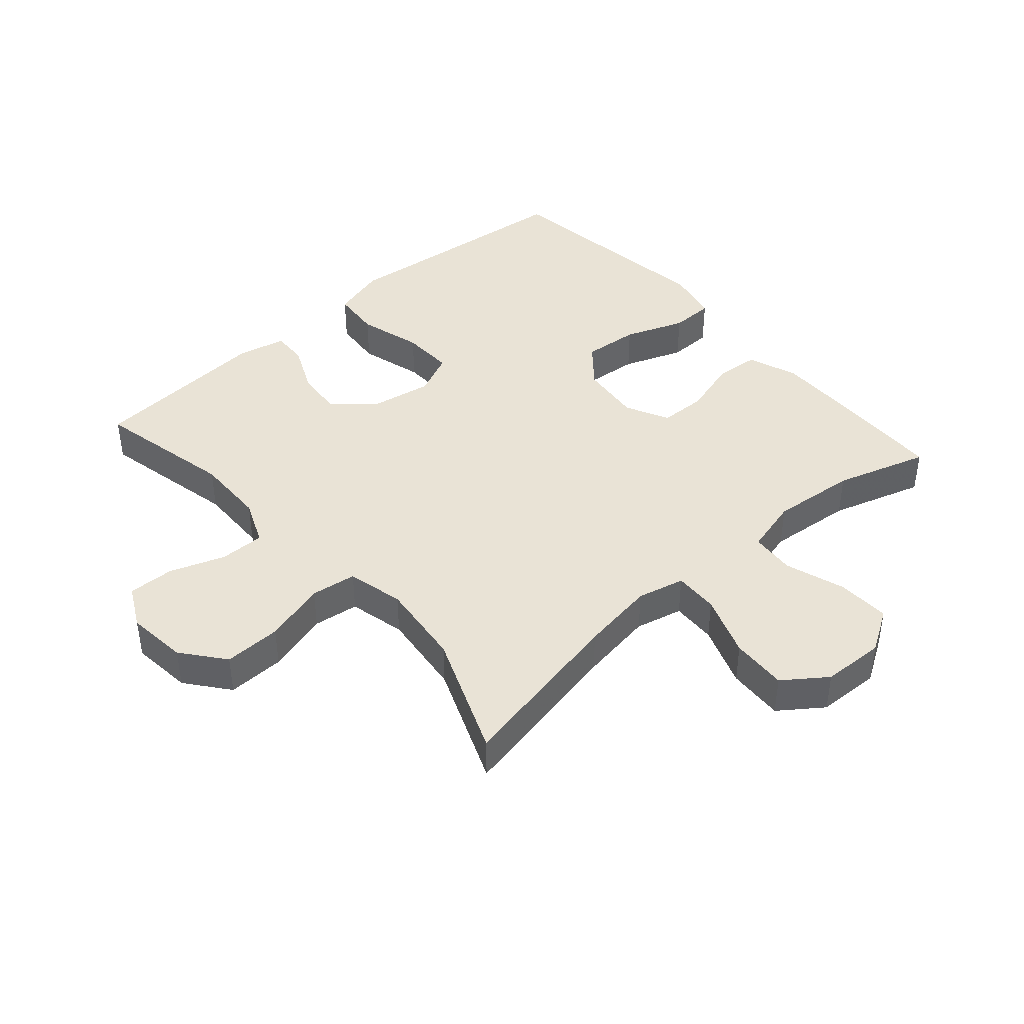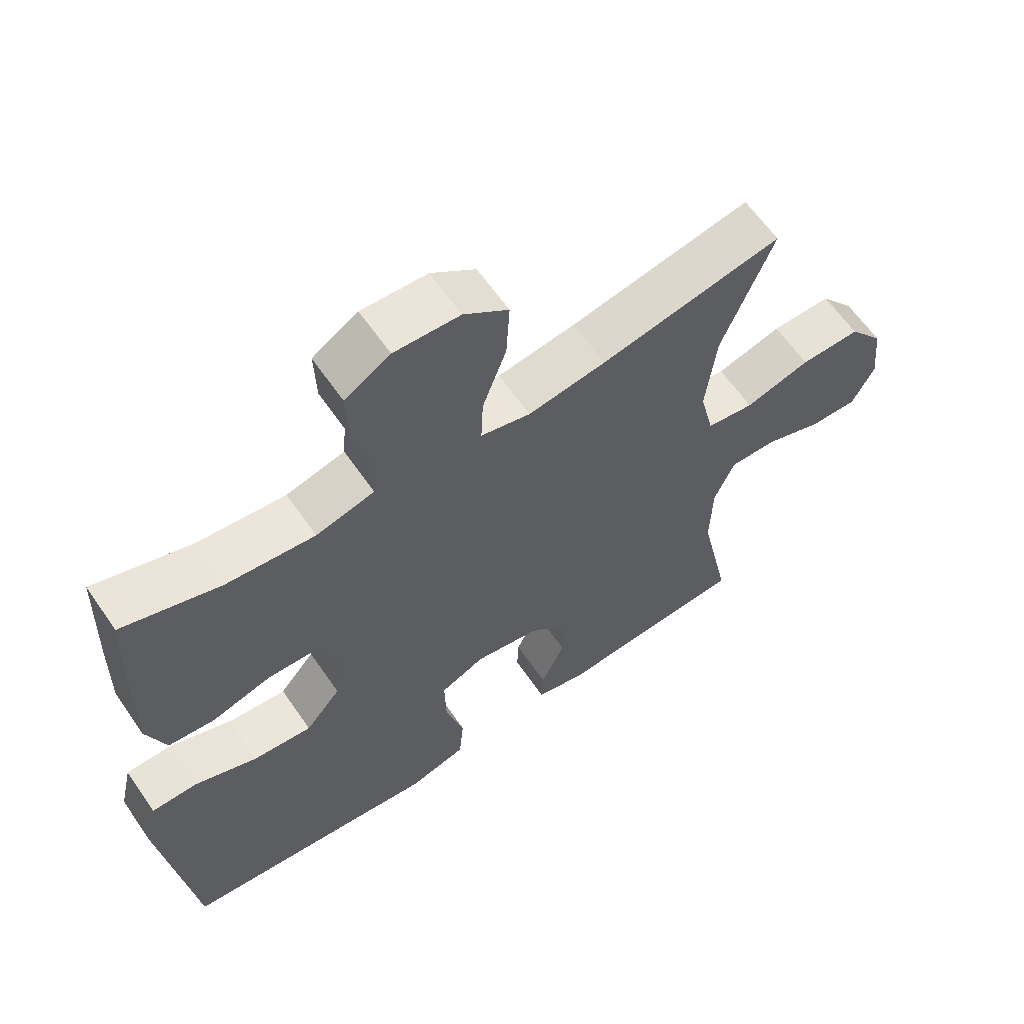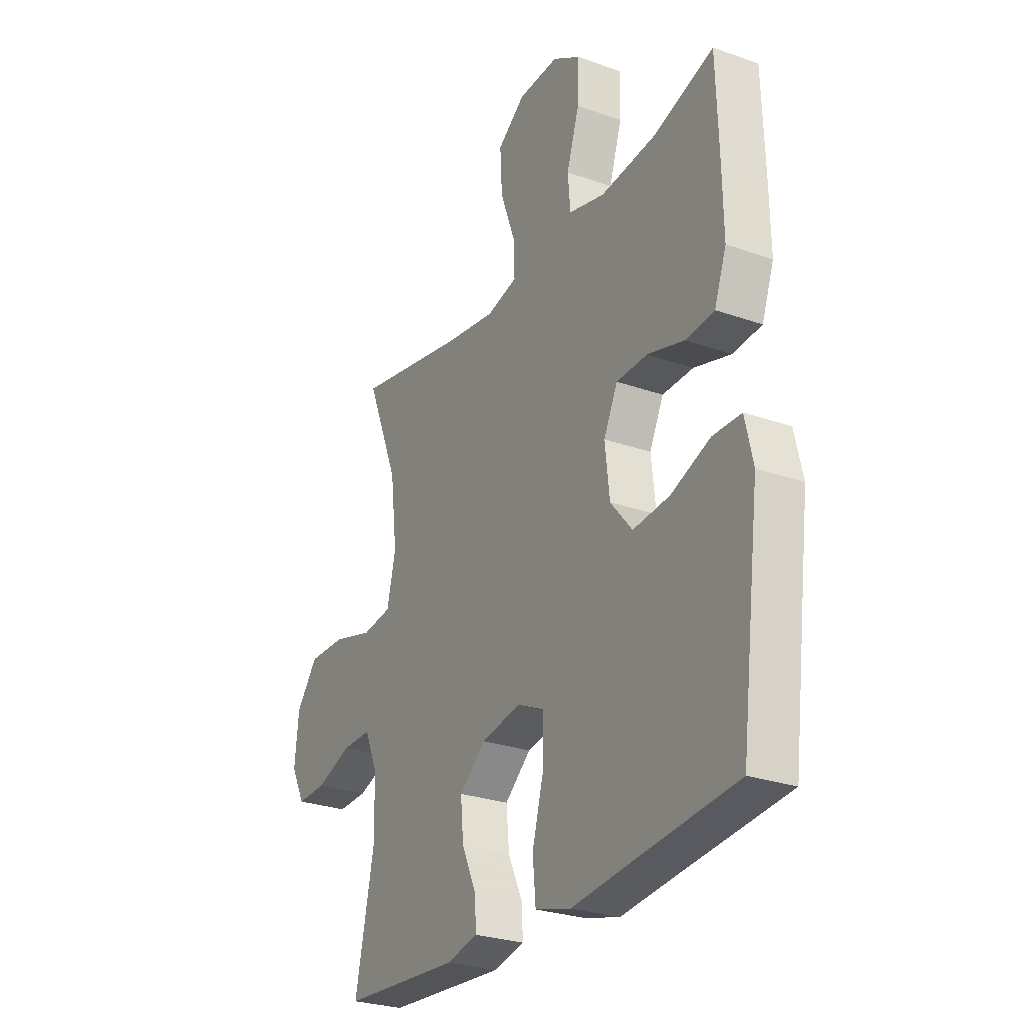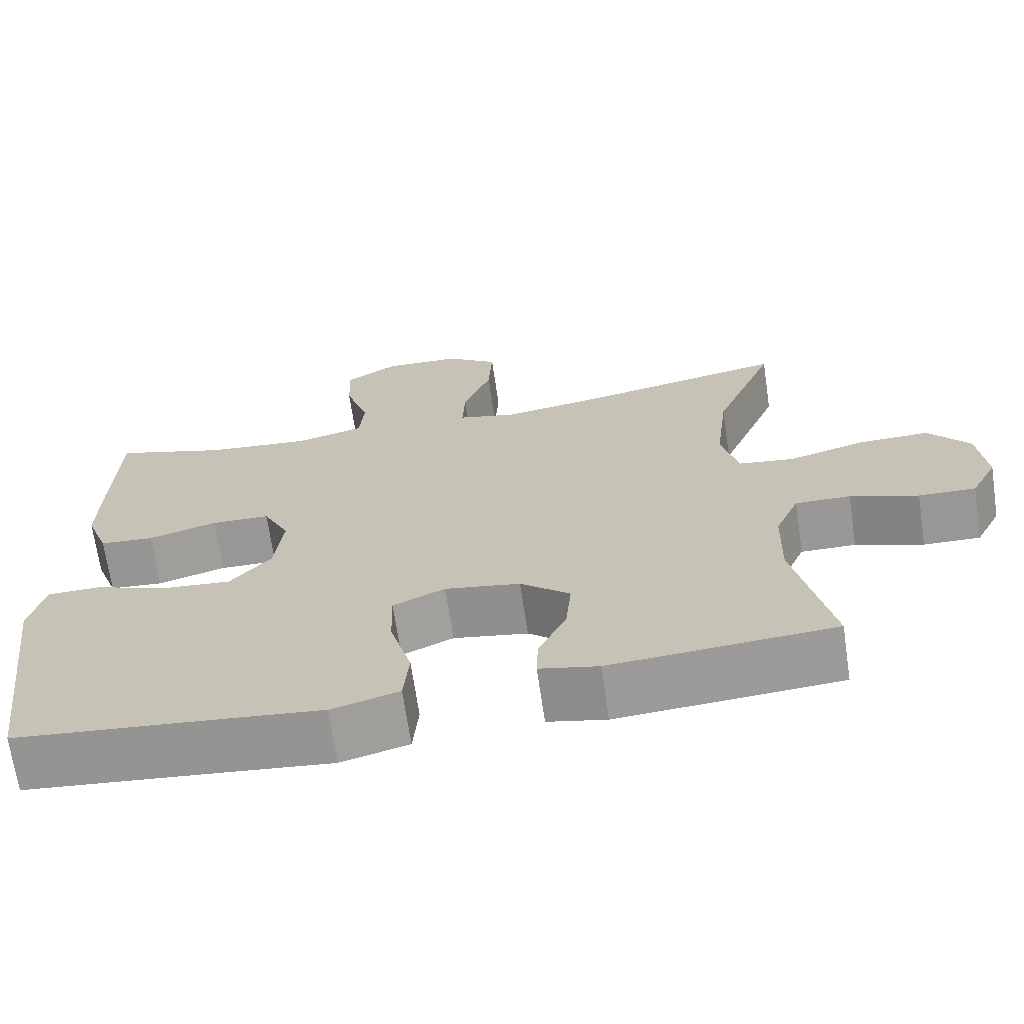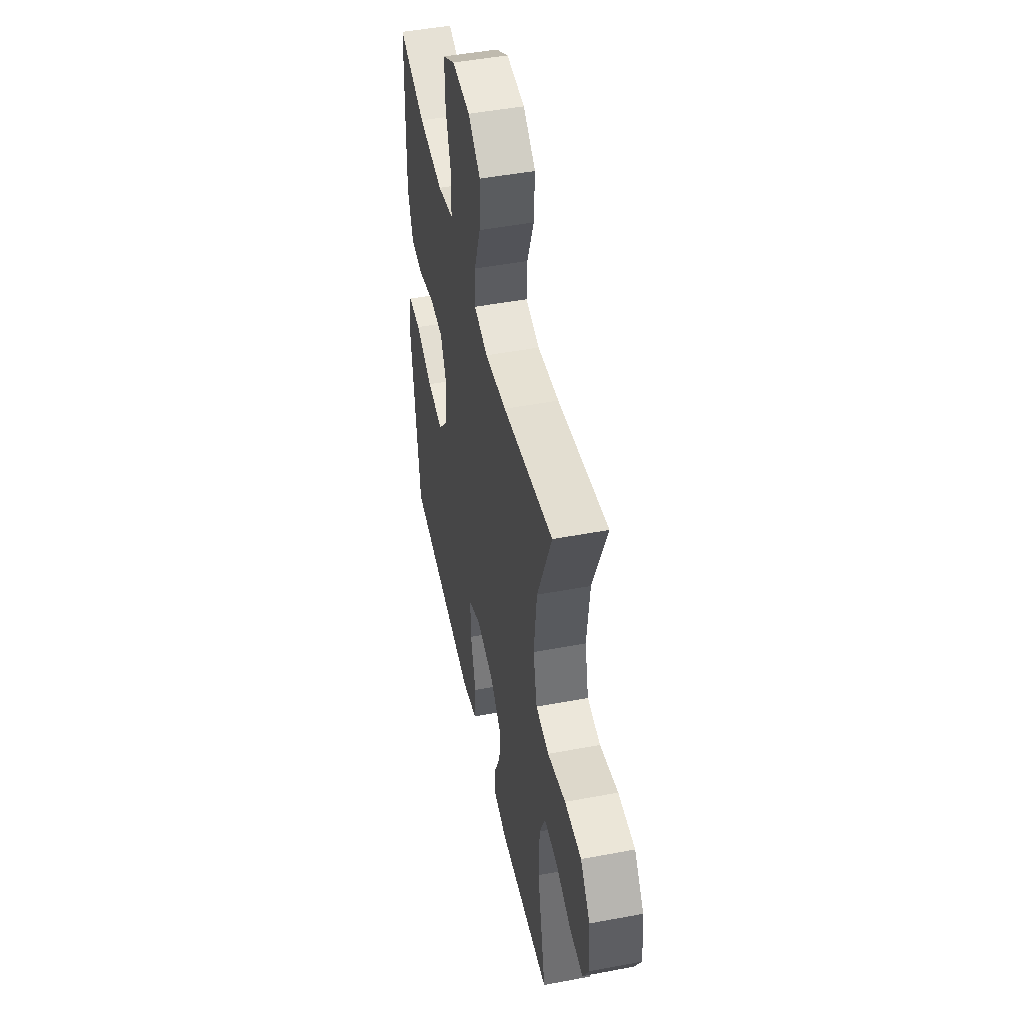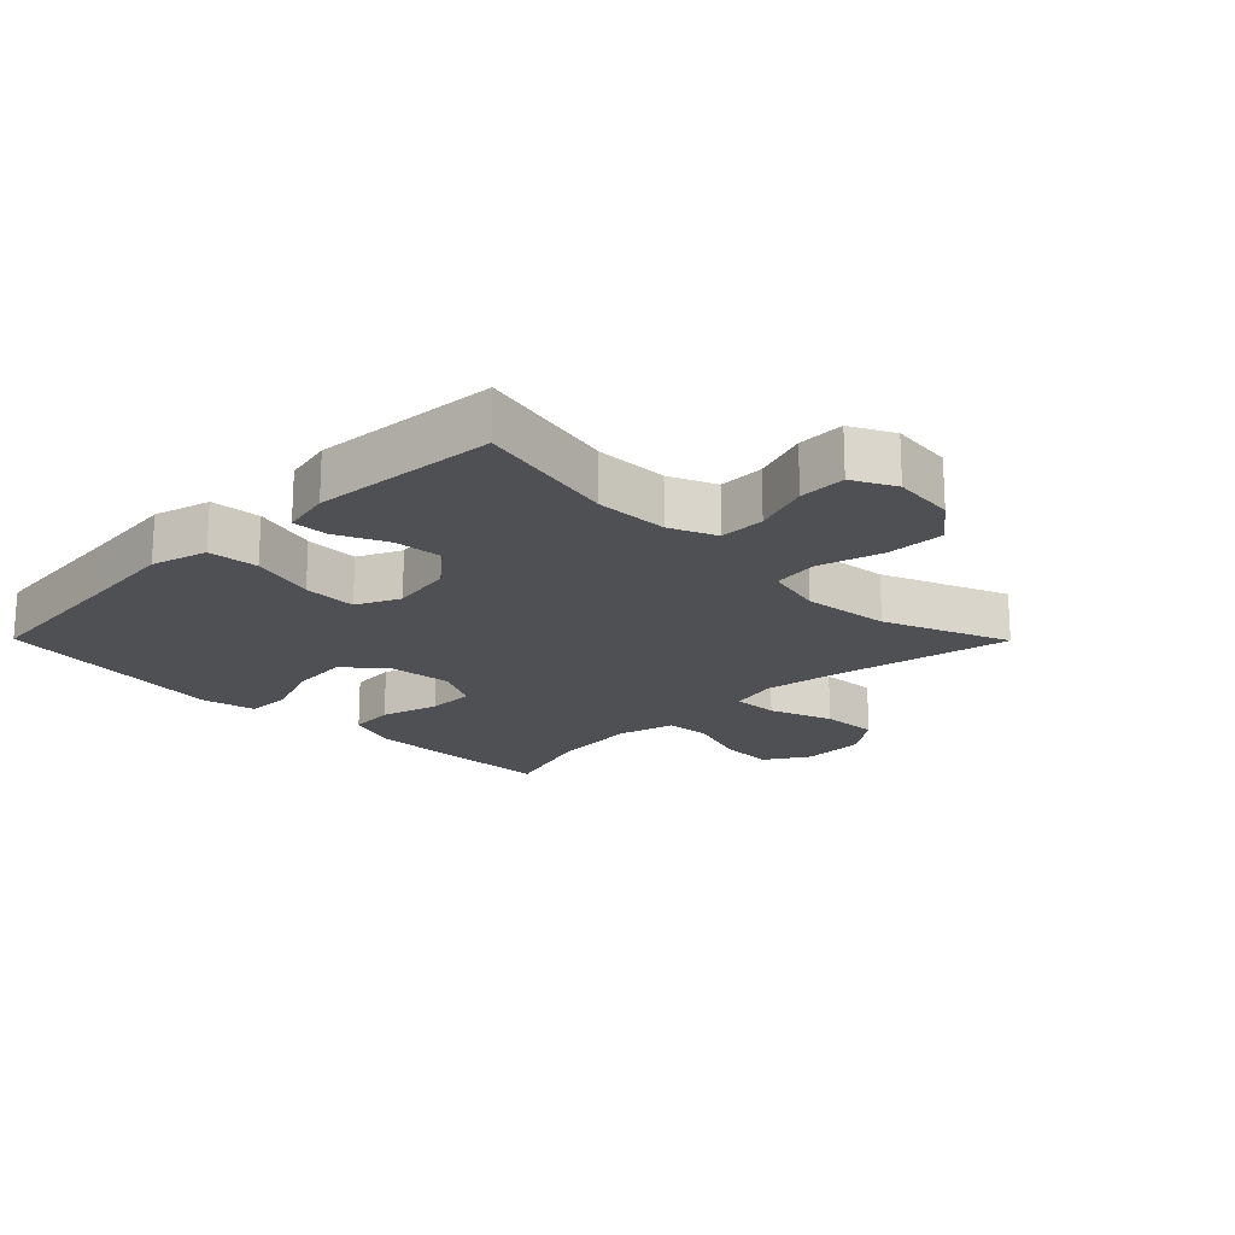
<metadata>
{"format":"obj","ext":"obj","renderer":"f3d","projection":"perspective","resolution":1024,"background":"white","views":[{"elev":42.2,"azim":-41.4,"up":"+Y"},{"elev":61.9,"azim":145.5,"up":"+Z"},{"elev":-27.2,"azim":61.3,"up":"+Z"},{"elev":-68.8,"azim":-171.6,"up":"+Z"},{"elev":48.0,"azim":-101.9,"up":"+Z"},{"elev":-19.2,"azim":-135.3,"up":"+Y"}]}
</metadata>
<code>
v 0.5 0.07 0.5
v 0.506 0.07 0.314
v 0.508 0.07 0.194
v 0.479 0.07 0.115
v 0.409 0.07 0.109
v 0.32 0.07 0.135
v 0.245 0.07 0.133
v 0.211 0.07 0.064
v 0.222 0.07 -0.033
v 0.275 0.07 -0.096
v 0.364 0.07 -0.088
v 0.459 0.07 -0.052
v 0.528 0.07 -0.053
v 0.547 0.07 -0.137
v 0.53 0.07 -0.267
v 0.5 0.07 -0.5
v 0.242 0.07 -0.526
v 0.11 0.07 -0.54
v 0.023 0.07 -0.516
v 0.016 0.07 -0.438
v 0.044 0.07 -0.337
v 0.046 0.07 -0.254
v -0.021 0.07 -0.223
v -0.118 0.07 -0.24
v -0.182 0.07 -0.294
v -0.175 0.07 -0.37
v -0.139 0.07 -0.448
v -0.137 0.07 -0.504
v -0.213 0.07 -0.521
v -0.5 0.07 -0.5
v -0.453 0.07 -0.279
v -0.456 0.07 -0.166
v -0.487 0.07 -0.094
v -0.558 0.07 -0.095
v -0.645 0.07 -0.126
v -0.718 0.07 -0.128
v -0.752 0.07 -0.062
v -0.742 0.07 0.035
v -0.689 0.07 0.102
v -0.598 0.07 0.1
v -0.499 0.07 0.072
v -0.427 0.07 0.082
v -0.406 0.07 0.172
v -0.422 0.07 0.307
v -0.5 0.07 0.5
v -0.224 0.07 0.445
v -0.106 0.07 0.427
v -0.031 0.07 0.445
v -0.034 0.07 0.516
v -0.07 0.07 0.614
v -0.075 0.07 0.703
v -0.008 0.07 0.752
v 0.091 0.07 0.756
v 0.159 0.07 0.714
v 0.156 0.07 0.63
v 0.125 0.07 0.535
v 0.131 0.07 0.464
v 0.219 0.07 0.441
v 0.353 0.07 0.454
v 0.5 0 0.5
v 0.506 0 0.314
v 0.508 0 0.194
v 0.479 0 0.115
v 0.409 0 0.109
v 0.32 0 0.135
v 0.245 0 0.133
v 0.211 0 0.064
v 0.222 0 -0.033
v 0.275 0 -0.096
v 0.364 0 -0.088
v 0.459 0 -0.052
v 0.528 0 -0.053
v 0.547 0 -0.137
v 0.53 0 -0.267
v 0.5 0 -0.5
v 0.242 0 -0.526
v 0.11 0 -0.54
v 0.023 0 -0.516
v 0.016 0 -0.438
v 0.044 0 -0.337
v 0.046 0 -0.254
v -0.021 0 -0.223
v -0.118 0 -0.24
v -0.182 0 -0.294
v -0.175 0 -0.37
v -0.139 0 -0.448
v -0.137 0 -0.504
v -0.213 0 -0.521
v -0.5 0 -0.5
v -0.453 0 -0.279
v -0.456 0 -0.166
v -0.487 0 -0.094
v -0.558 0 -0.095
v -0.645 0 -0.126
v -0.718 0 -0.128
v -0.752 0 -0.062
v -0.742 0 0.035
v -0.689 0 0.102
v -0.598 0 0.1
v -0.499 0 0.072
v -0.427 0 0.082
v -0.406 0 0.172
v -0.422 0 0.307
v -0.5 0 0.5
v -0.224 0 0.445
v -0.106 0 0.427
v -0.031 0 0.445
v -0.034 0 0.516
v -0.07 0 0.614
v -0.075 0 0.703
v -0.008 0 0.752
v 0.091 0 0.756
v 0.159 0 0.714
v 0.156 0 0.63
v 0.125 0 0.535
v 0.131 0 0.464
v 0.219 0 0.441
v 0.353 0 0.454
f 54 55 56
f 53 54 56
f 52 53 56
f 51 52 56
f 50 51 56
f 49 50 56
f 48 49 56 57
f 47 48 57 58
f 44 45 46
f 43 44 46 47
f 42 43 47 58
f 39 40 41
f 38 39 41
f 37 38 41
f 36 37 41
f 35 36 41
f 34 35 41
f 33 34 41 42
f 42 58 59
f 33 42 59
f 32 33 59
f 29 30 31
f 28 29 31
f 27 28 31
f 26 27 31
f 25 26 31 32
f 19 20 21
f 18 19 21
f 17 18 21
f 17 21 22
f 16 17 22
f 15 16 22
f 14 15 22
f 13 14 22
f 12 13 22
f 11 12 22
f 10 11 22 23
f 4 5 6
f 3 4 6
f 2 3 6
f 1 2 6
f 59 1 6
f 59 6 7
f 59 7 8
f 32 59 8
f 25 32 8
f 24 25 8
f 9 10 23 24
f 8 9 24
f 115 114 113
f 115 113 112
f 115 112 111
f 115 111 110
f 115 110 109
f 115 109 108
f 116 115 108 107
f 117 116 107 106
f 105 104 103
f 106 105 103 102
f 117 106 102 101
f 100 99 98
f 100 98 97
f 100 97 96
f 100 96 95
f 100 95 94
f 100 94 93
f 101 100 93 92
f 118 117 101
f 118 101 92
f 118 92 91
f 90 89 88
f 90 88 87
f 90 87 86
f 90 86 85
f 91 90 85 84
f 80 79 78
f 80 78 77
f 80 77 76
f 81 80 76
f 81 76 75
f 81 75 74
f 81 74 73
f 81 73 72
f 81 72 71
f 81 71 70
f 82 81 70 69
f 65 64 63
f 65 63 62
f 65 62 61
f 65 61 60
f 65 60 118
f 66 65 118
f 67 66 118
f 67 118 91
f 67 91 84
f 67 84 83
f 83 82 69 68
f 83 68 67
f 1 60 61 2
f 2 61 62 3
f 3 62 63 4
f 4 63 64 5
f 5 64 65 6
f 6 65 66 7
f 7 66 67 8
f 8 67 68 9
f 9 68 69 10
f 10 69 70 11
f 11 70 71 12
f 12 71 72 13
f 13 72 73 14
f 14 73 74 15
f 15 74 75 16
f 16 75 76 17
f 17 76 77 18
f 18 77 78 19
f 19 78 79 20
f 20 79 80 21
f 21 80 81 22
f 22 81 82 23
f 23 82 83 24
f 24 83 84 25
f 25 84 85 26
f 26 85 86 27
f 27 86 87 28
f 28 87 88 29
f 29 88 89 30
f 30 89 90 31
f 31 90 91 32
f 32 91 92 33
f 33 92 93 34
f 34 93 94 35
f 35 94 95 36
f 36 95 96 37
f 37 96 97 38
f 38 97 98 39
f 39 98 99 40
f 40 99 100 41
f 41 100 101 42
f 42 101 102 43
f 43 102 103 44
f 44 103 104 45
f 45 104 105 46
f 46 105 106 47
f 47 106 107 48
f 48 107 108 49
f 49 108 109 50
f 50 109 110 51
f 51 110 111 52
f 52 111 112 53
f 53 112 113 54
f 54 113 114 55
f 55 114 115 56
f 56 115 116 57
f 57 116 117 58
f 58 117 118 59
f 59 118 60 1

</code>
